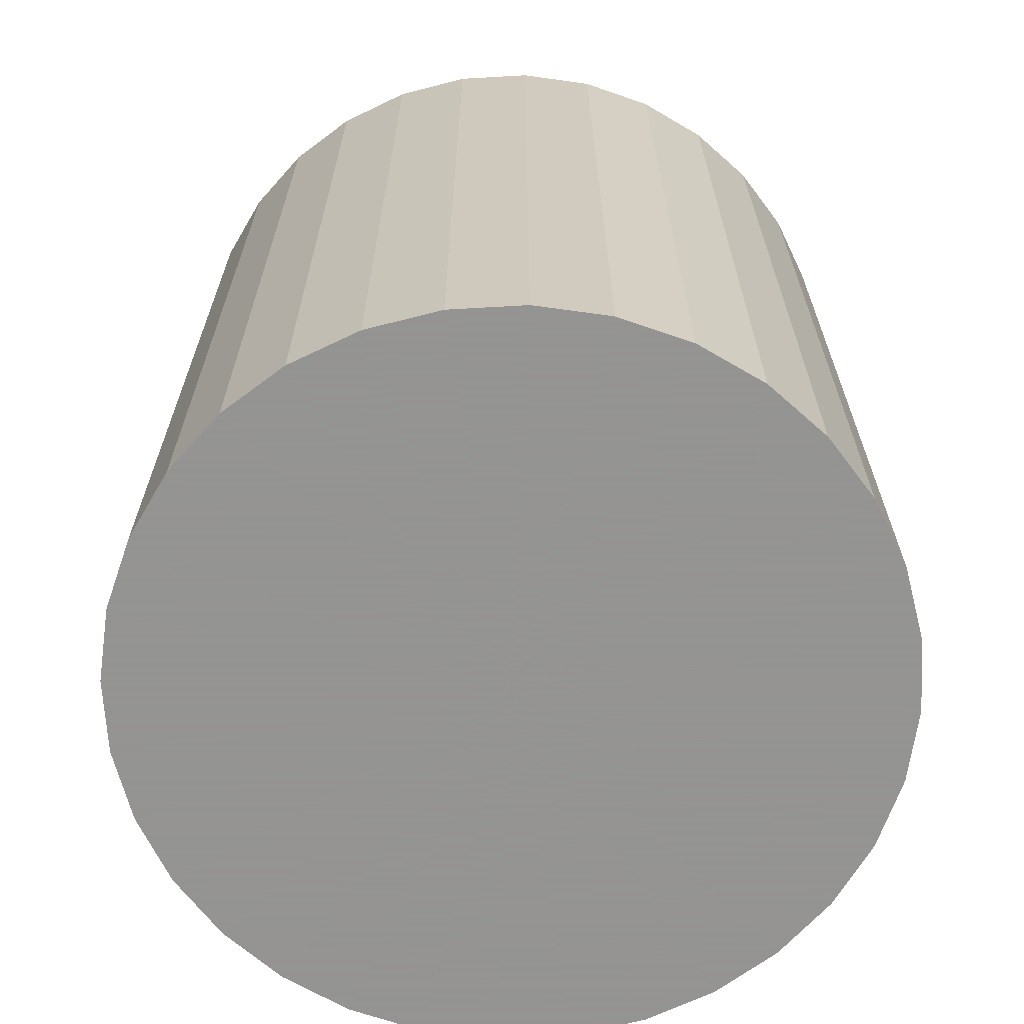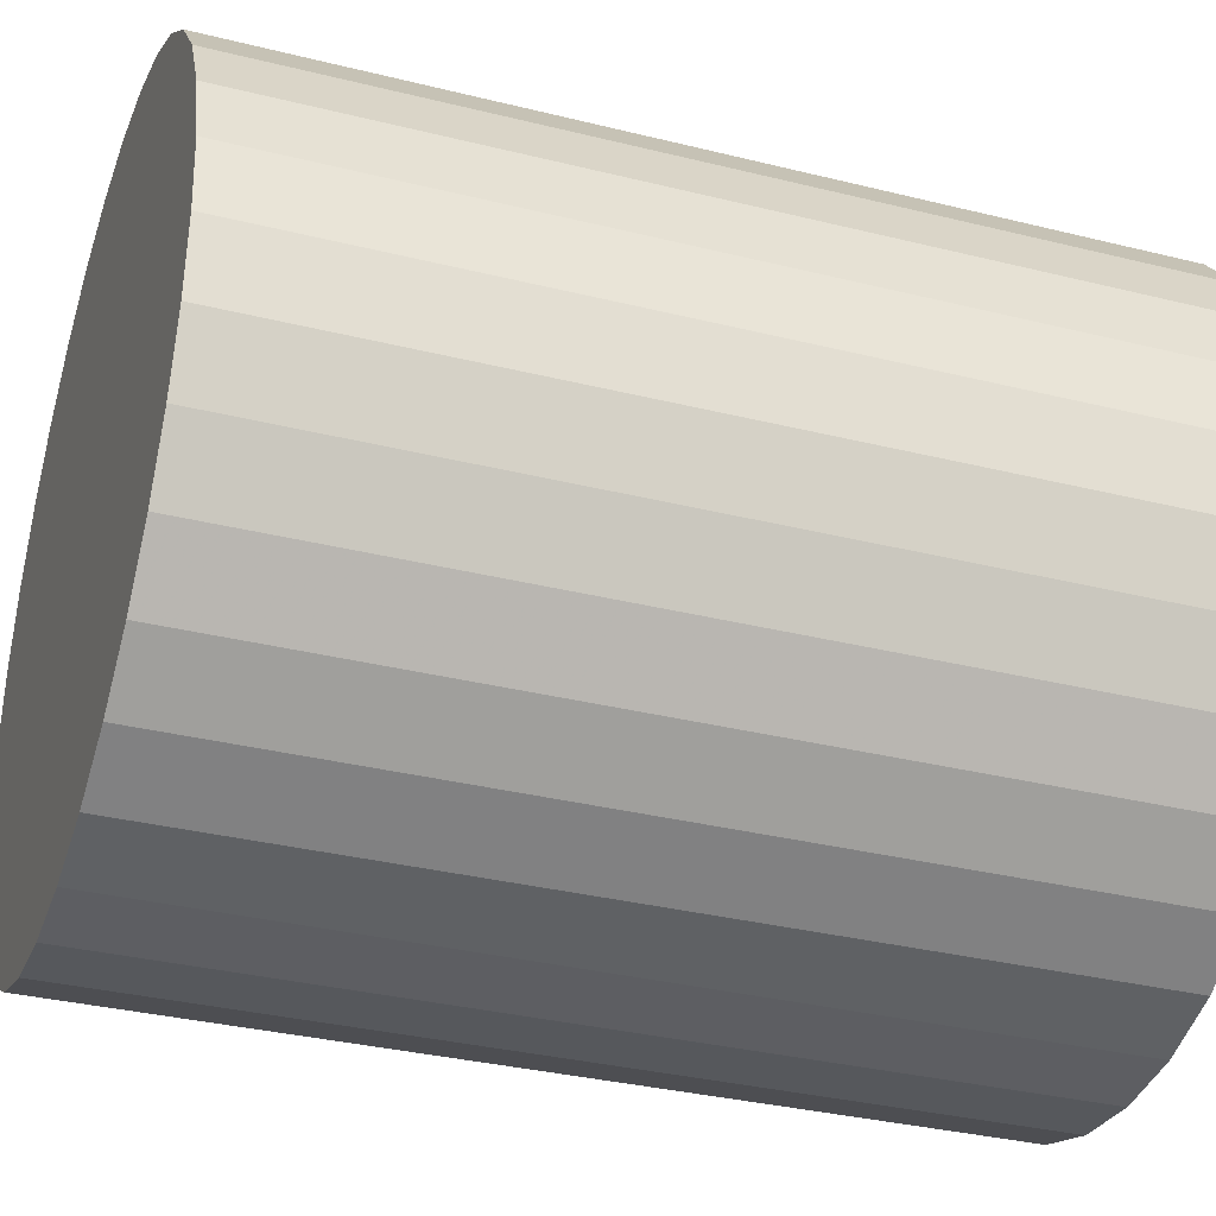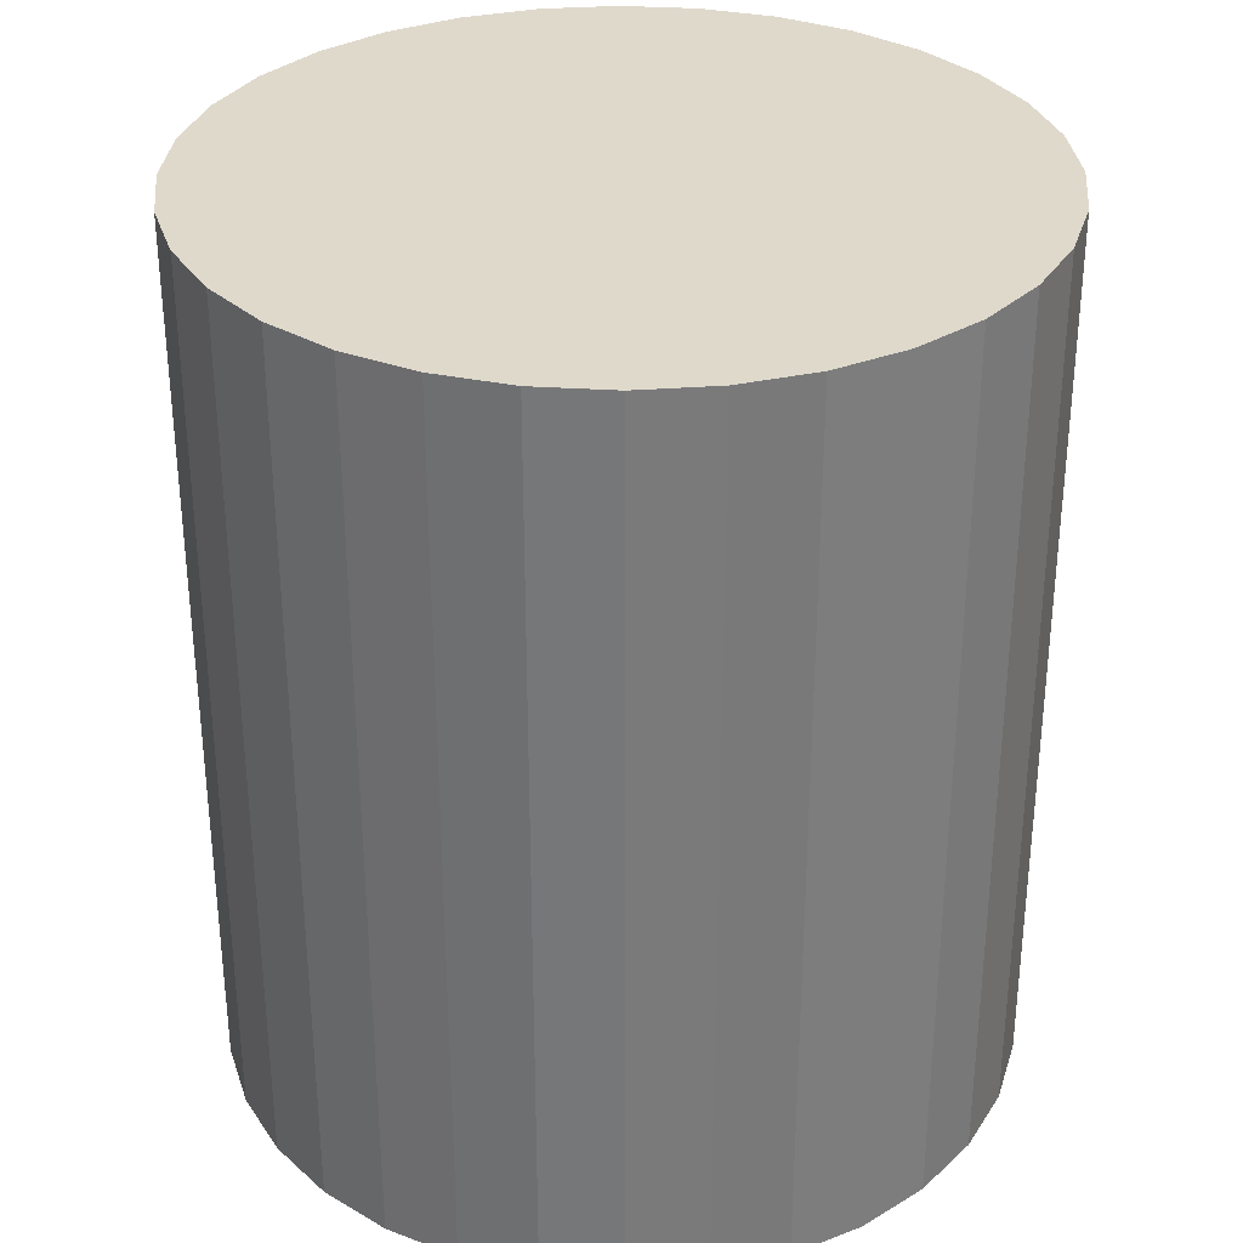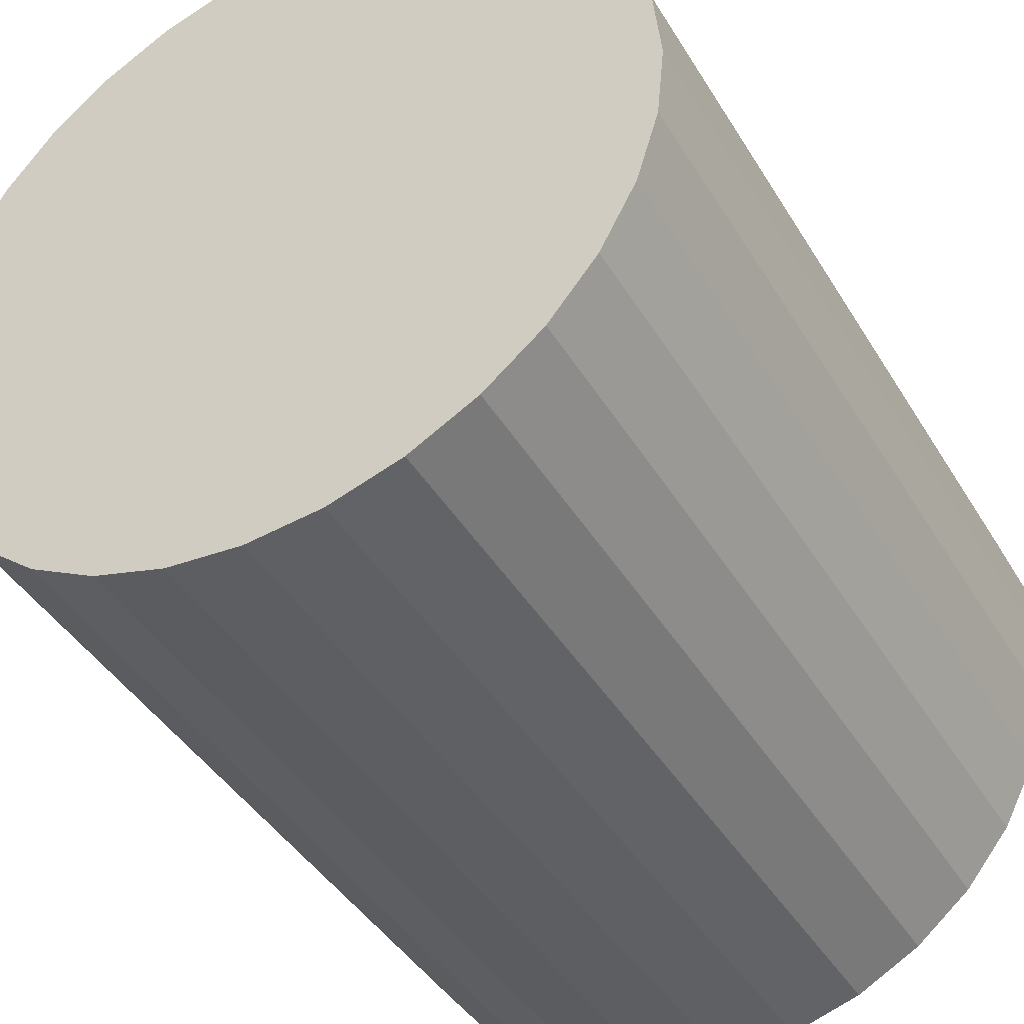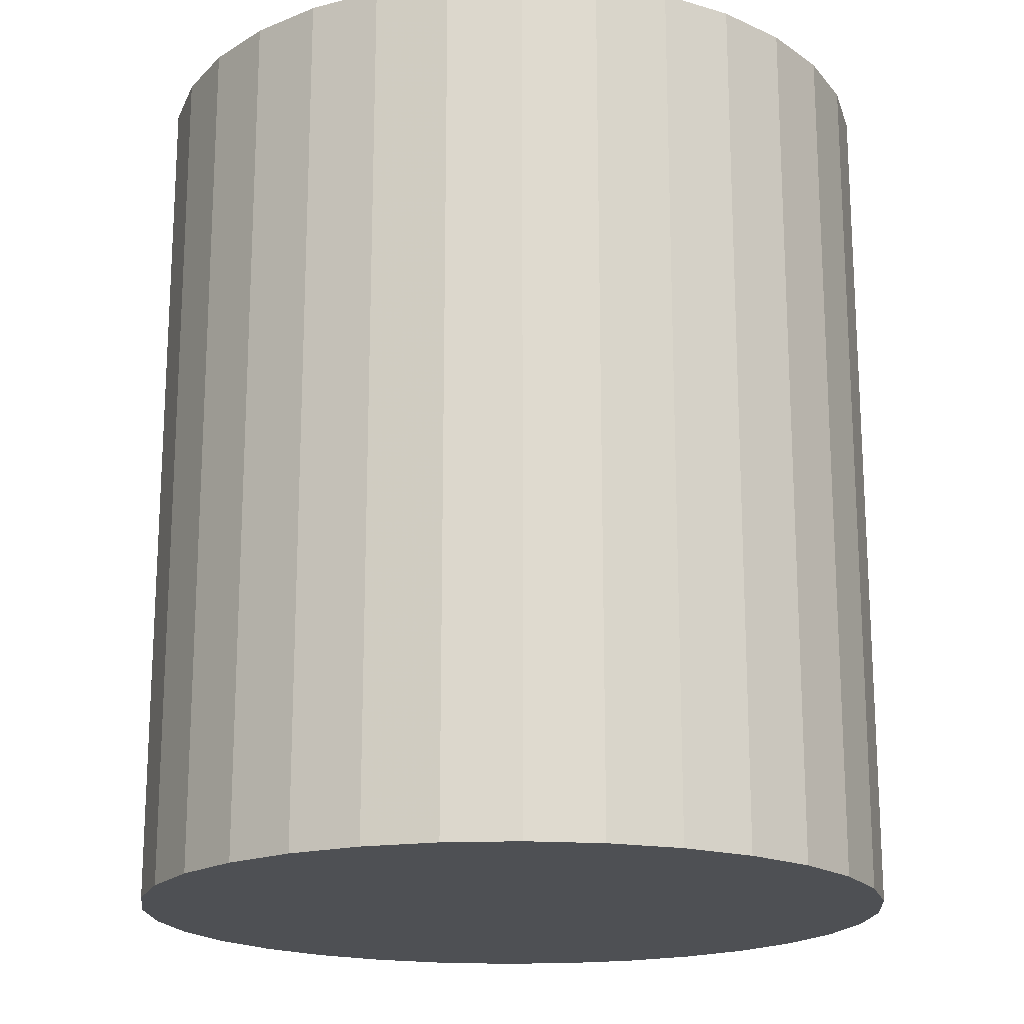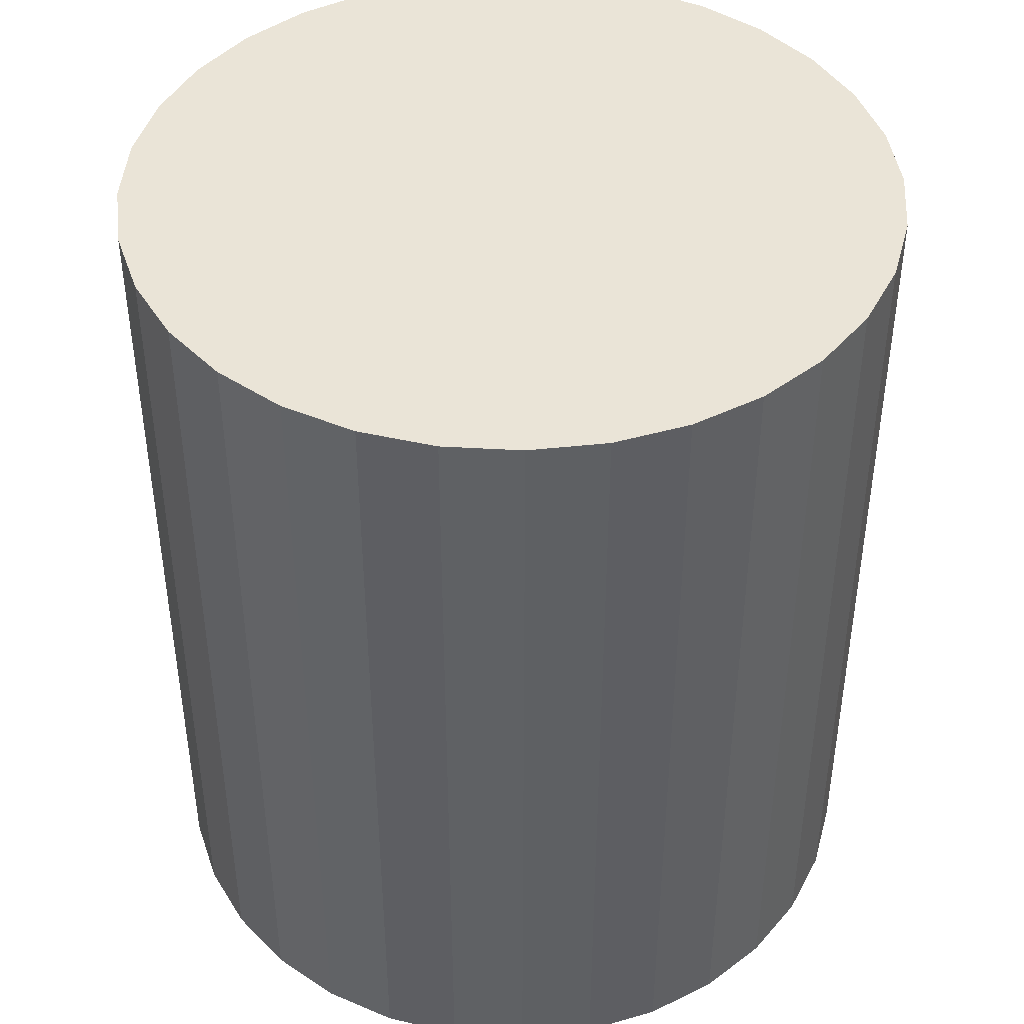
<metadata>
{"format":"obj","ext":"obj","renderer":"f3d","projection":"perspective","resolution":1024,"background":"white","views":[{"elev":-66.9,"azim":-36.1,"up":"+Z"},{"elev":-33.3,"azim":-108.9,"up":"+Y"},{"elev":32.3,"azim":44.6,"up":"+Z"},{"elev":-42.2,"azim":-151.2,"up":"+Y"},{"elev":-18.5,"azim":-69.0,"up":"+Z"},{"elev":43.6,"azim":43.3,"up":"+Z"}]}
</metadata>
<code>
v 0 0 -0.03139
v 0.02747 0 -0.03139
v 0.02747 0 0.03139
v 0 0 0.03139
v 0.02694 0.005359 -0.03139
v 0.02694 0.005359 0.03139
v 0.02538 0.01051 -0.03139
v 0.02538 0.01051 0.03139
v 0.02284 0.01526 -0.03139
v 0.02284 0.01526 0.03139
v 0.01942 0.01942 -0.03139
v 0.01942 0.01942 0.03139
v 0.01526 0.02284 -0.03139
v 0.01526 0.02284 0.03139
v 0.01051 0.02538 -0.03139
v 0.01051 0.02538 0.03139
v 0.005359 0.02694 -0.03139
v 0.005359 0.02694 0.03139
v 0 0.02747 -0.03139
v 0 0.02747 0.03139
v -0.005359 0.02694 -0.03139
v -0.005359 0.02694 0.03139
v -0.01051 0.02538 -0.03139
v -0.01051 0.02538 0.03139
v -0.01526 0.02284 -0.03139
v -0.01526 0.02284 0.03139
v -0.01942 0.01942 -0.03139
v -0.01942 0.01942 0.03139
v -0.02284 0.01526 -0.03139
v -0.02284 0.01526 0.03139
v -0.02538 0.01051 -0.03139
v -0.02538 0.01051 0.03139
v -0.02694 0.005359 -0.03139
v -0.02694 0.005359 0.03139
v -0.02747 0 -0.03139
v -0.02747 0 0.03139
v -0.02694 -0.005359 -0.03139
v -0.02694 -0.005359 0.03139
v -0.02538 -0.01051 -0.03139
v -0.02538 -0.01051 0.03139
v -0.02284 -0.01526 -0.03139
v -0.02284 -0.01526 0.03139
v -0.01942 -0.01942 -0.03139
v -0.01942 -0.01942 0.03139
v -0.01526 -0.02284 -0.03139
v -0.01526 -0.02284 0.03139
v -0.01051 -0.02538 -0.03139
v -0.01051 -0.02538 0.03139
v -0.005359 -0.02694 -0.03139
v -0.005359 -0.02694 0.03139
v -0 -0.02747 -0.03139
v -0 -0.02747 0.03139
v 0.005359 -0.02694 -0.03139
v 0.005359 -0.02694 0.03139
v 0.01051 -0.02538 -0.03139
v 0.01051 -0.02538 0.03139
v 0.01526 -0.02284 -0.03139
v 0.01526 -0.02284 0.03139
v 0.01942 -0.01942 -0.03139
v 0.01942 -0.01942 0.03139
v 0.02284 -0.01526 -0.03139
v 0.02284 -0.01526 0.03139
v 0.02538 -0.01051 -0.03139
v 0.02538 -0.01051 0.03139
v 0.02694 -0.005359 -0.03139
v 0.02694 -0.005359 0.03139
f 2 1 5
f 2 5 3
f 3 5 6
f 3 6 4
f 5 1 7
f 5 7 6
f 6 7 8
f 6 8 4
f 7 1 9
f 7 9 8
f 8 9 10
f 8 10 4
f 9 1 11
f 9 11 10
f 10 11 12
f 10 12 4
f 11 1 13
f 11 13 12
f 12 13 14
f 12 14 4
f 13 1 15
f 13 15 14
f 14 15 16
f 14 16 4
f 15 1 17
f 15 17 16
f 16 17 18
f 16 18 4
f 17 1 19
f 17 19 18
f 18 19 20
f 18 20 4
f 19 1 21
f 19 21 20
f 20 21 22
f 20 22 4
f 21 1 23
f 21 23 22
f 22 23 24
f 22 24 4
f 23 1 25
f 23 25 24
f 24 25 26
f 24 26 4
f 25 1 27
f 25 27 26
f 26 27 28
f 26 28 4
f 27 1 29
f 27 29 28
f 28 29 30
f 28 30 4
f 29 1 31
f 29 31 30
f 30 31 32
f 30 32 4
f 31 1 33
f 31 33 32
f 32 33 34
f 32 34 4
f 33 1 35
f 33 35 34
f 34 35 36
f 34 36 4
f 35 1 37
f 35 37 36
f 36 37 38
f 36 38 4
f 37 1 39
f 37 39 38
f 38 39 40
f 38 40 4
f 39 1 41
f 39 41 40
f 40 41 42
f 40 42 4
f 41 1 43
f 41 43 42
f 42 43 44
f 42 44 4
f 43 1 45
f 43 45 44
f 44 45 46
f 44 46 4
f 45 1 47
f 45 47 46
f 46 47 48
f 46 48 4
f 47 1 49
f 47 49 48
f 48 49 50
f 48 50 4
f 49 1 51
f 49 51 50
f 50 51 52
f 50 52 4
f 51 1 53
f 51 53 52
f 52 53 54
f 52 54 4
f 53 1 55
f 53 55 54
f 54 55 56
f 54 56 4
f 55 1 57
f 55 57 56
f 56 57 58
f 56 58 4
f 57 1 59
f 57 59 58
f 58 59 60
f 58 60 4
f 59 1 61
f 59 61 60
f 60 61 62
f 60 62 4
f 61 1 63
f 61 63 62
f 62 63 64
f 62 64 4
f 63 1 65
f 63 65 64
f 64 65 66
f 64 66 4
f 65 1 2
f 65 2 66
f 66 2 3
f 66 3 4

</code>
